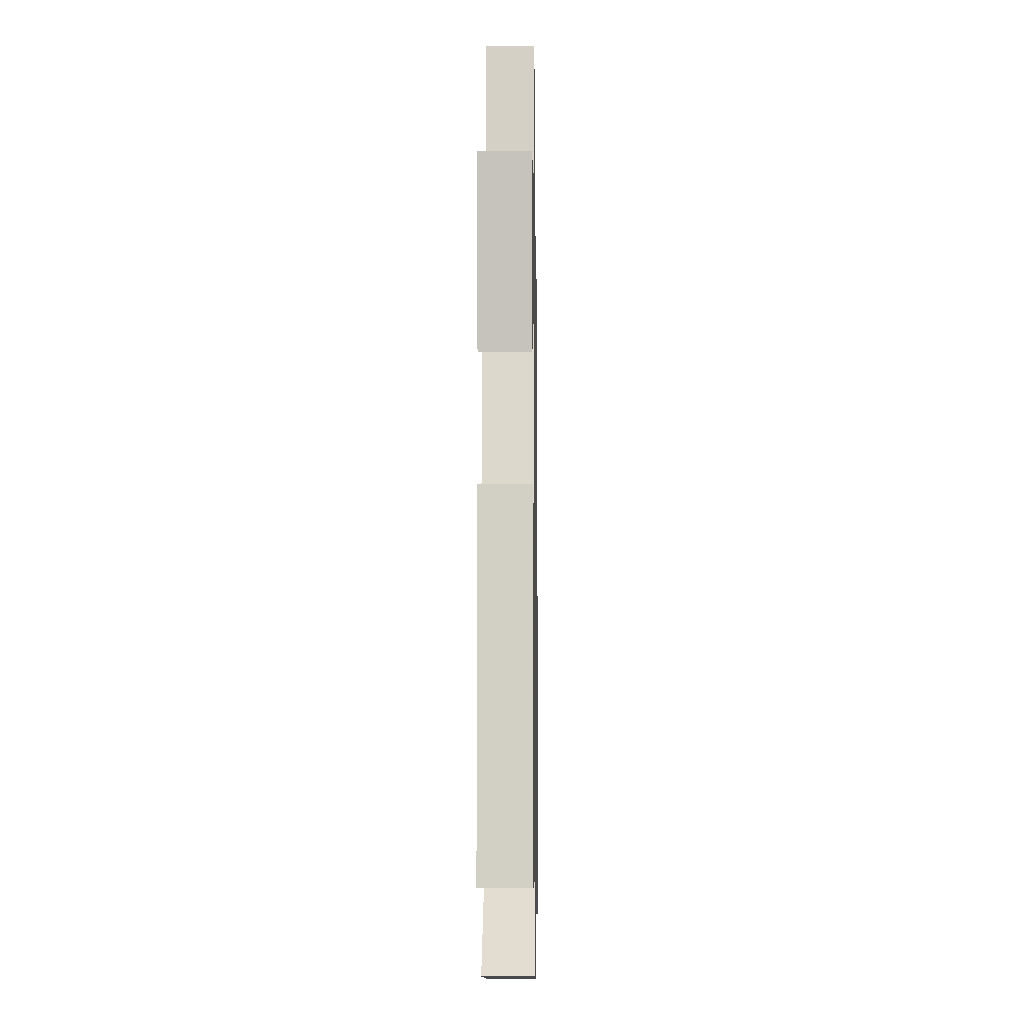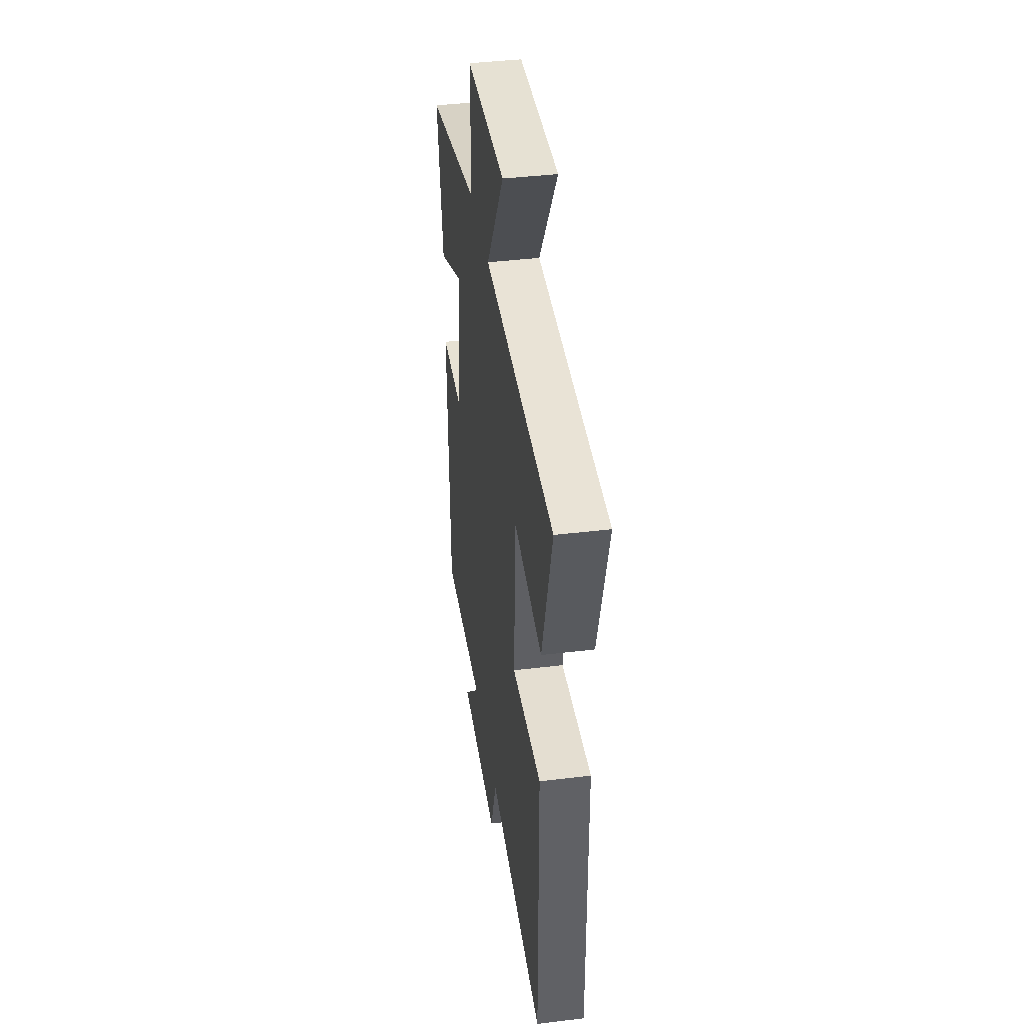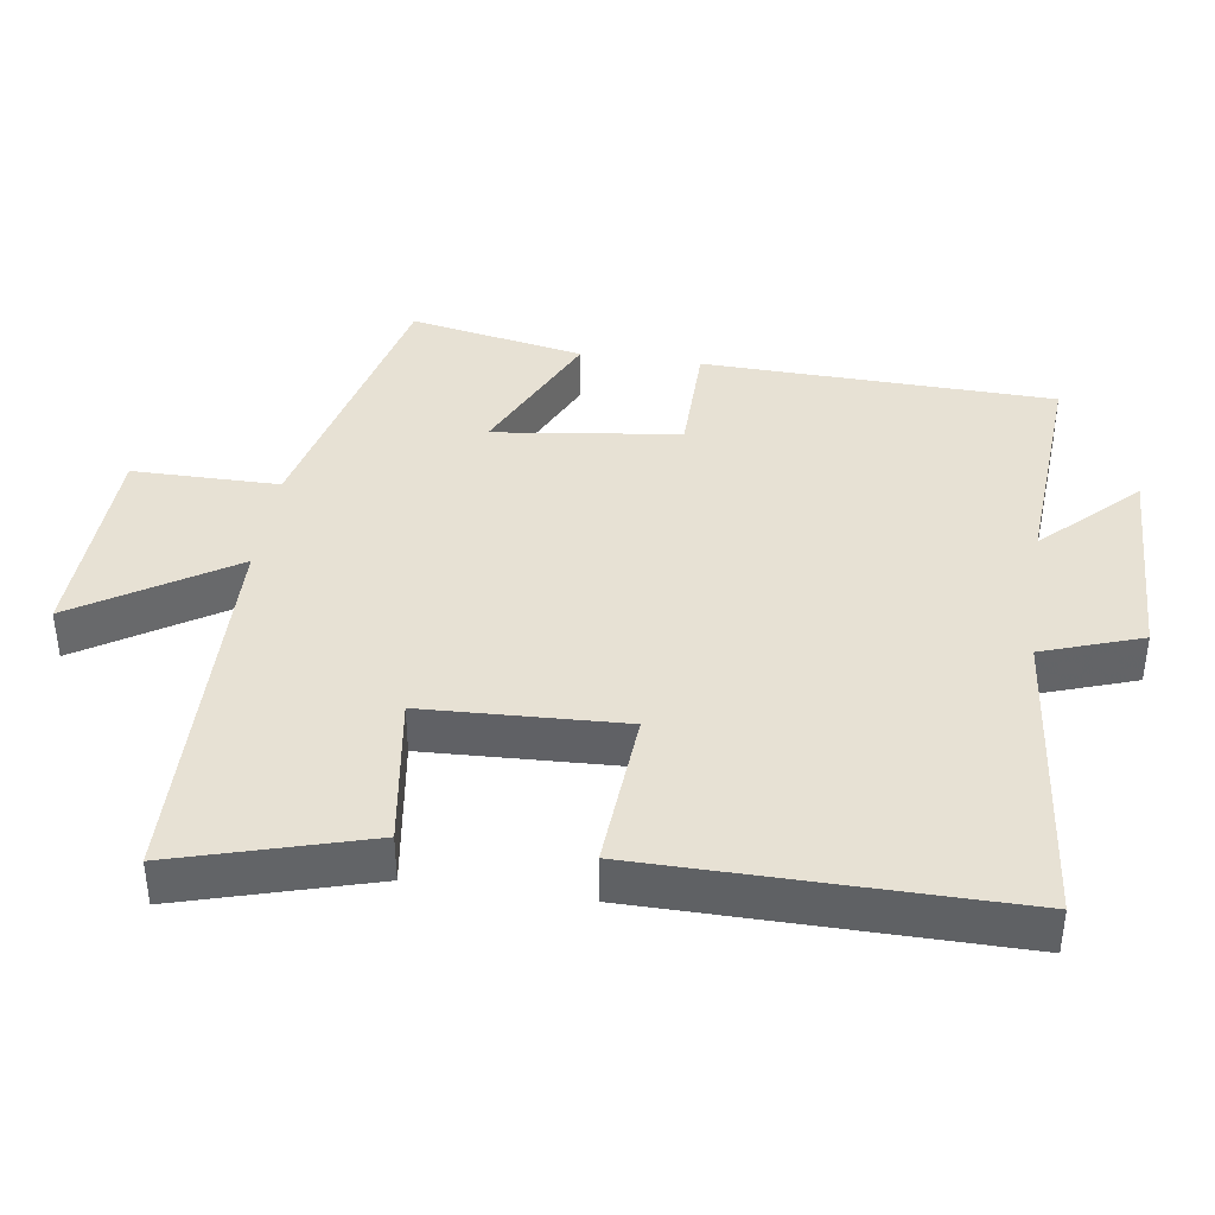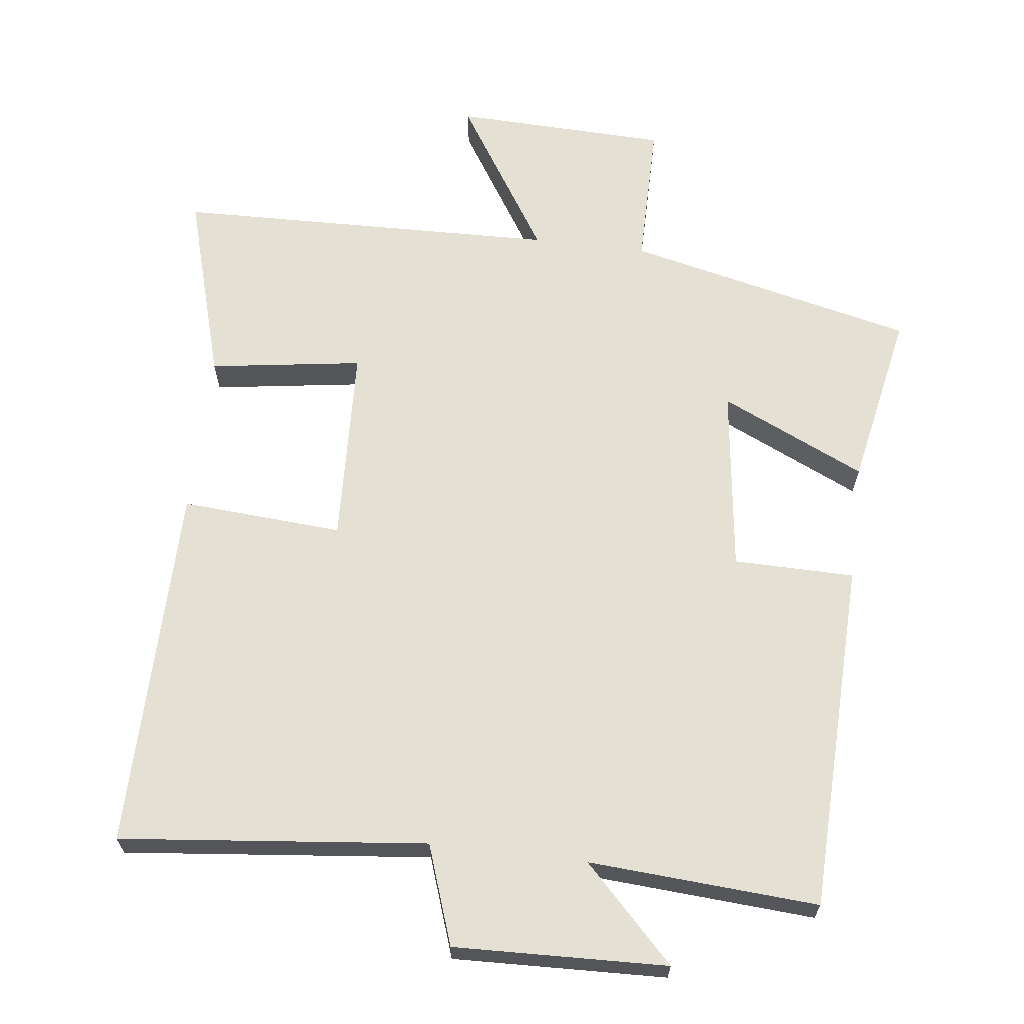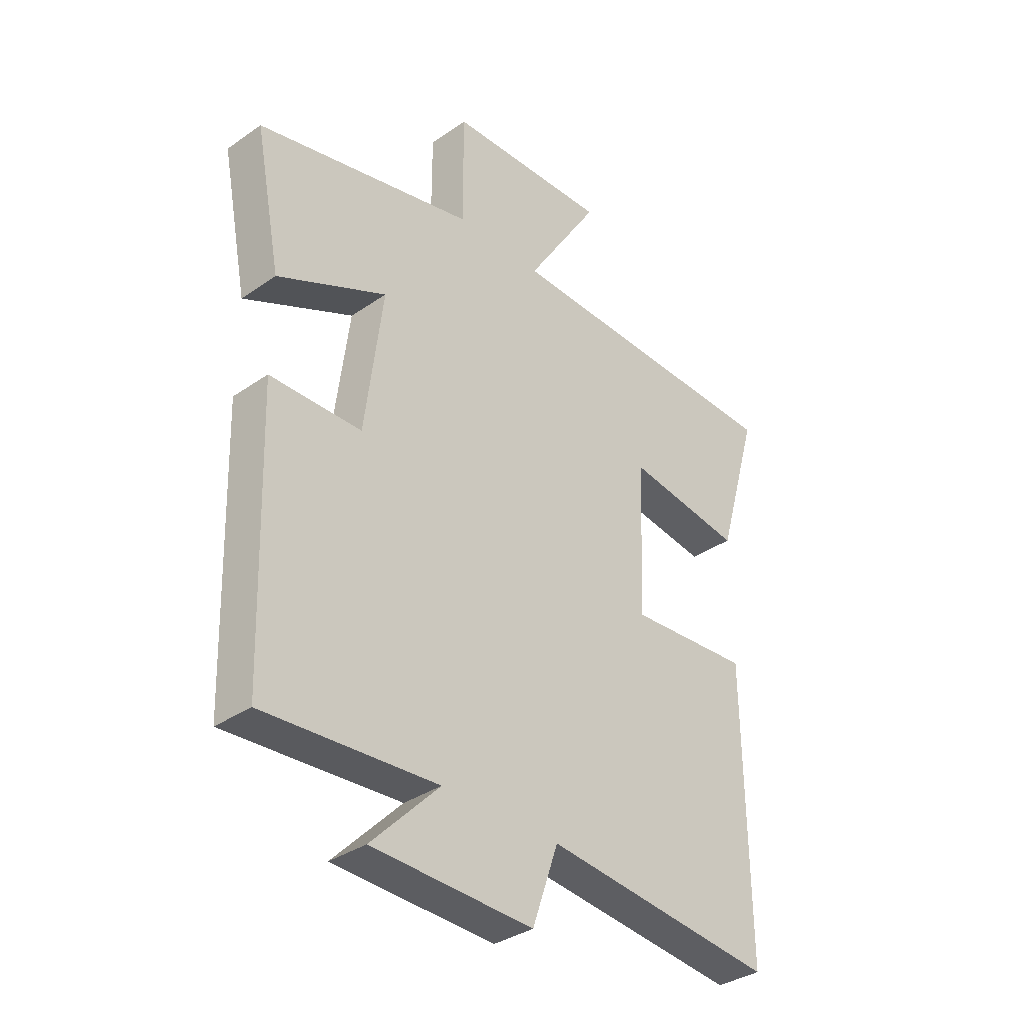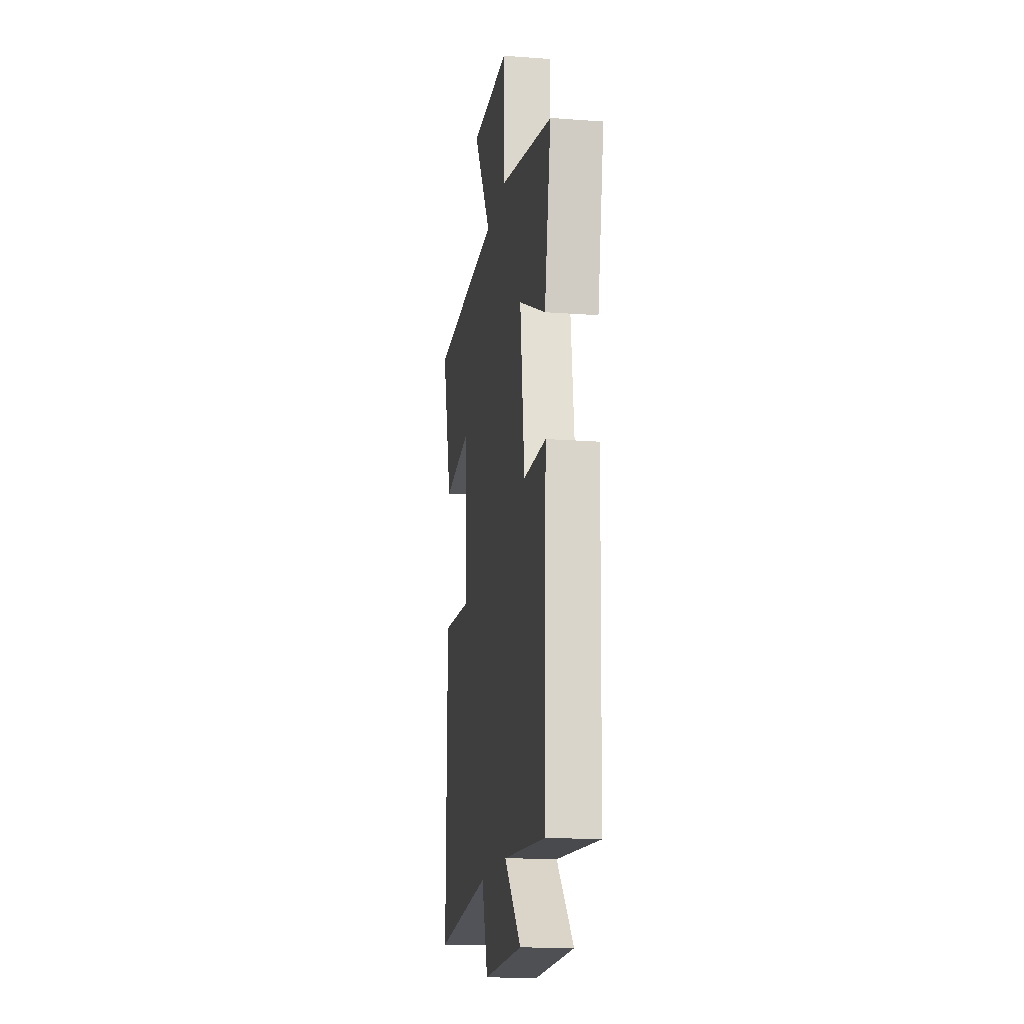
<metadata>
{"format":"obj","ext":"obj","renderer":"f3d","projection":"perspective","resolution":1024,"background":"white","views":[{"elev":-10.3,"azim":-89.0,"up":"+Z"},{"elev":40.6,"azim":81.5,"up":"+Z"},{"elev":39.4,"azim":98.3,"up":"+Y"},{"elev":65.4,"azim":-173.1,"up":"+Y"},{"elev":-35.0,"azim":-47.2,"up":"+Z"},{"elev":-16.7,"azim":-98.6,"up":"+Z"}]}
</metadata>
<code>
v -0.549 0.07 0.404
v -0.136 0.07 0.5
v -0.136 0.07 0.71
v 0.17 0.07 0.72
v 0.03 0.07 0.5
v 0.579 0.07 0.486
v 0.5 0.07 0.214
v 0.281 0.07 0.246
v 0.269 0.07 -0.038
v 0.5 0.07 -0.022
v 0.505 0.07 -0.546
v 0.067 0.07 -0.5
v 0.018 0.07 -0.642
v -0.286 0.07 -0.632
v -0.157 0.07 -0.5
v -0.485 0.07 -0.522
v -0.5 0.07 -0.019
v -0.327 0.07 -0.017
v -0.293 0.07 0.249
v -0.5 0.07 0.153
v -0.549 0 0.404
v -0.136 0 0.5
v -0.136 0 0.71
v 0.17 0 0.72
v 0.03 0 0.5
v 0.579 0 0.486
v 0.5 0 0.214
v 0.281 0 0.246
v 0.269 0 -0.038
v 0.5 0 -0.022
v 0.505 0 -0.546
v 0.067 0 -0.5
v 0.018 0 -0.642
v -0.286 0 -0.632
v -0.157 0 -0.5
v -0.485 0 -0.522
v -0.5 0 -0.019
v -0.327 0 -0.017
v -0.293 0 0.249
v -0.5 0 0.153
f 19 20 1 2
f 18 19 2
f 15 16 17 18
f 15 18 2
f 12 13 14 15
f 12 15 2
f 9 10 11 12
f 8 9 12 2
f 5 6 7 8
f 5 8 2
f 2 3 4 5
f 22 21 40 39
f 22 39 38
f 38 37 36 35
f 22 38 35
f 35 34 33 32
f 22 35 32
f 32 31 30 29
f 22 32 29 28
f 28 27 26 25
f 22 28 25
f 25 24 23 22
f 1 21 22 2
f 2 22 23 3
f 3 23 24 4
f 4 24 25 5
f 5 25 26 6
f 6 26 27 7
f 7 27 28 8
f 8 28 29 9
f 9 29 30 10
f 10 30 31 11
f 11 31 32 12
f 12 32 33 13
f 13 33 34 14
f 14 34 35 15
f 15 35 36 16
f 16 36 37 17
f 17 37 38 18
f 18 38 39 19
f 19 39 40 20
f 20 40 21 1

</code>
